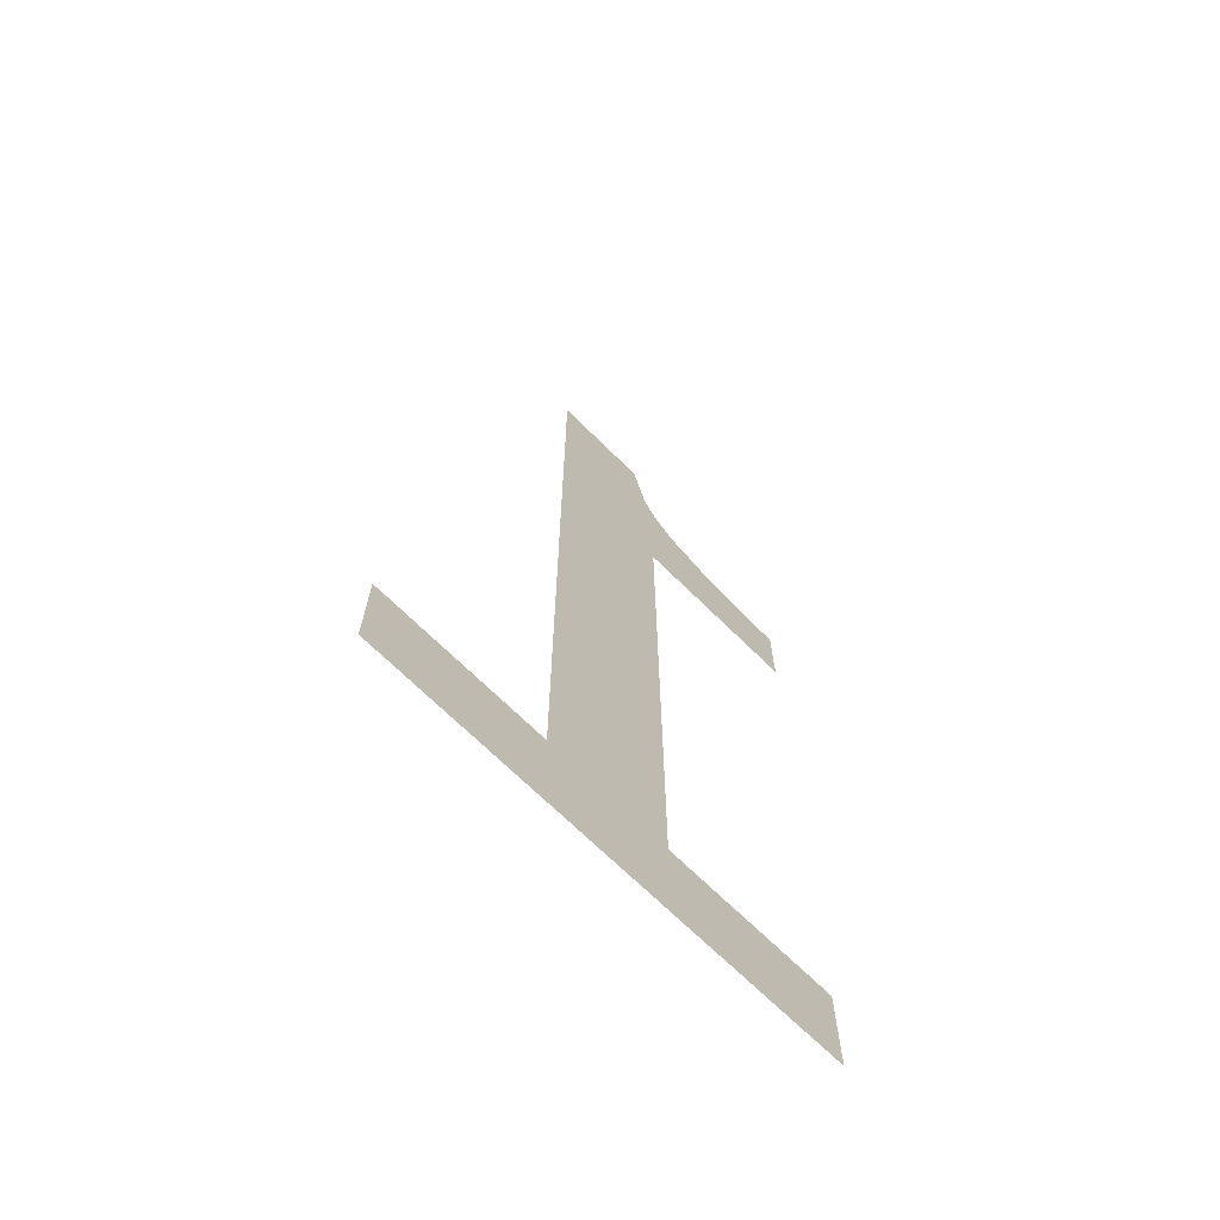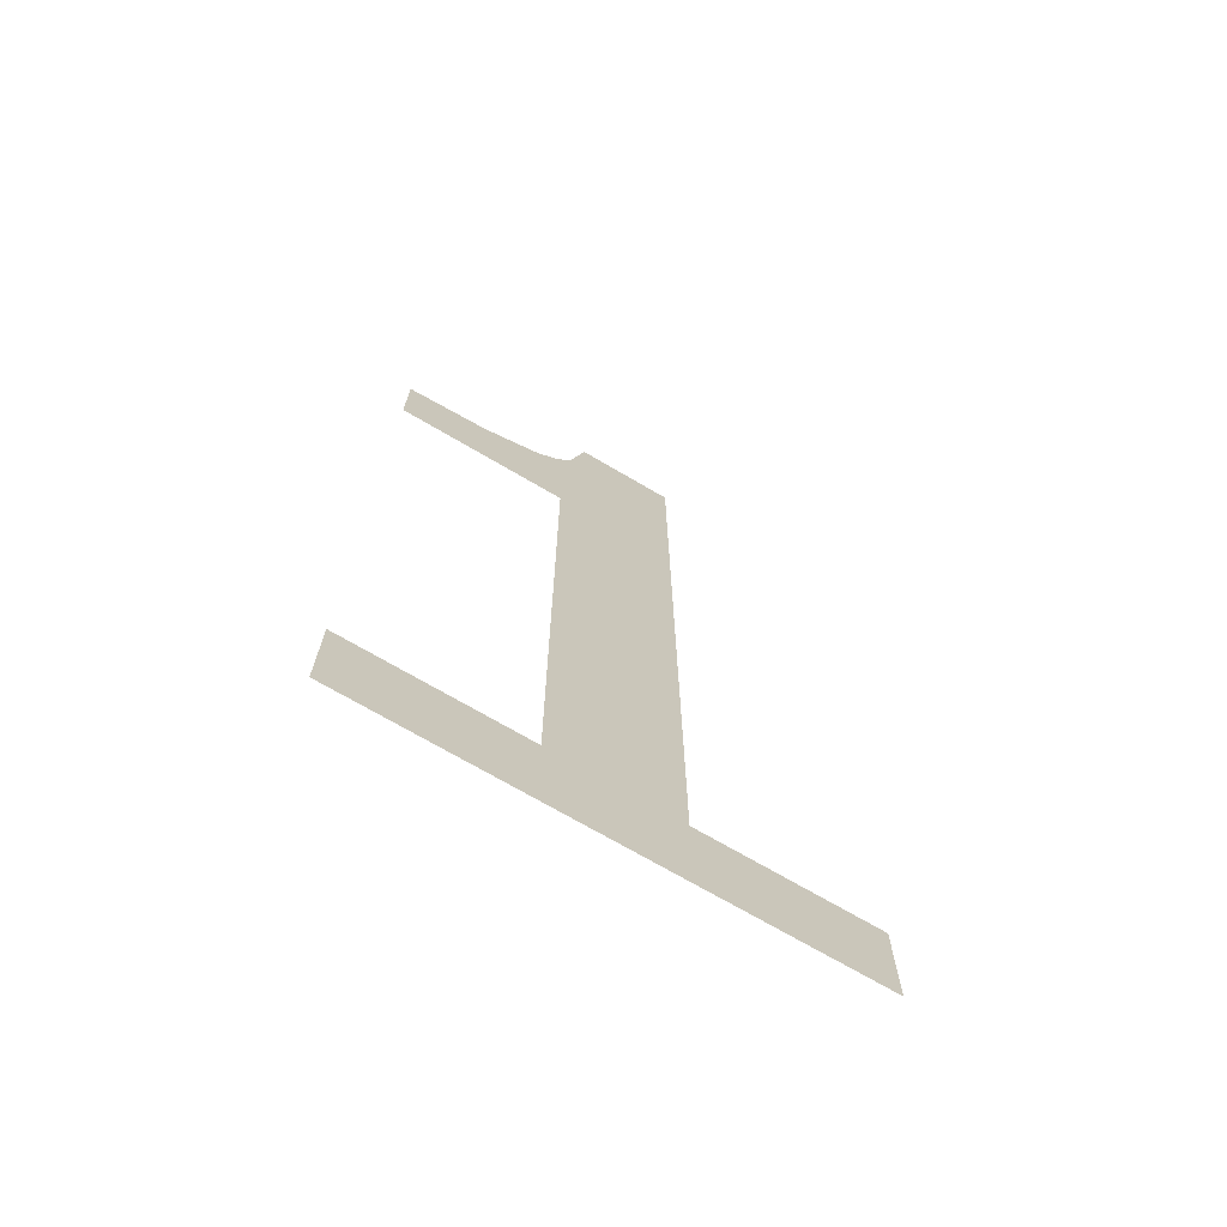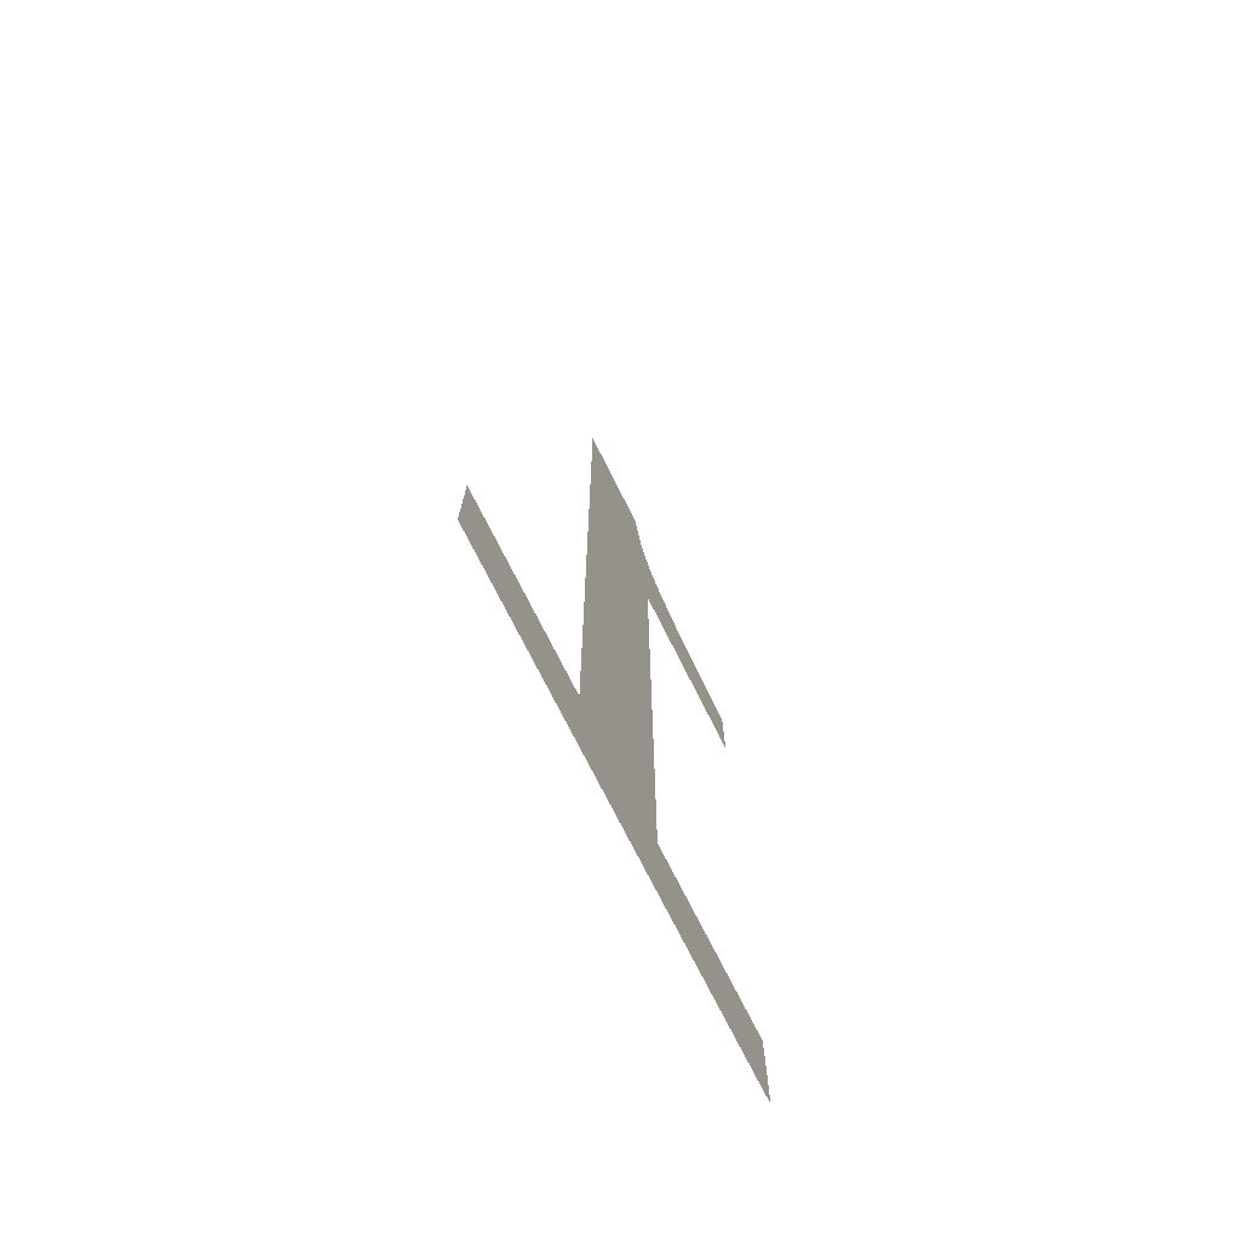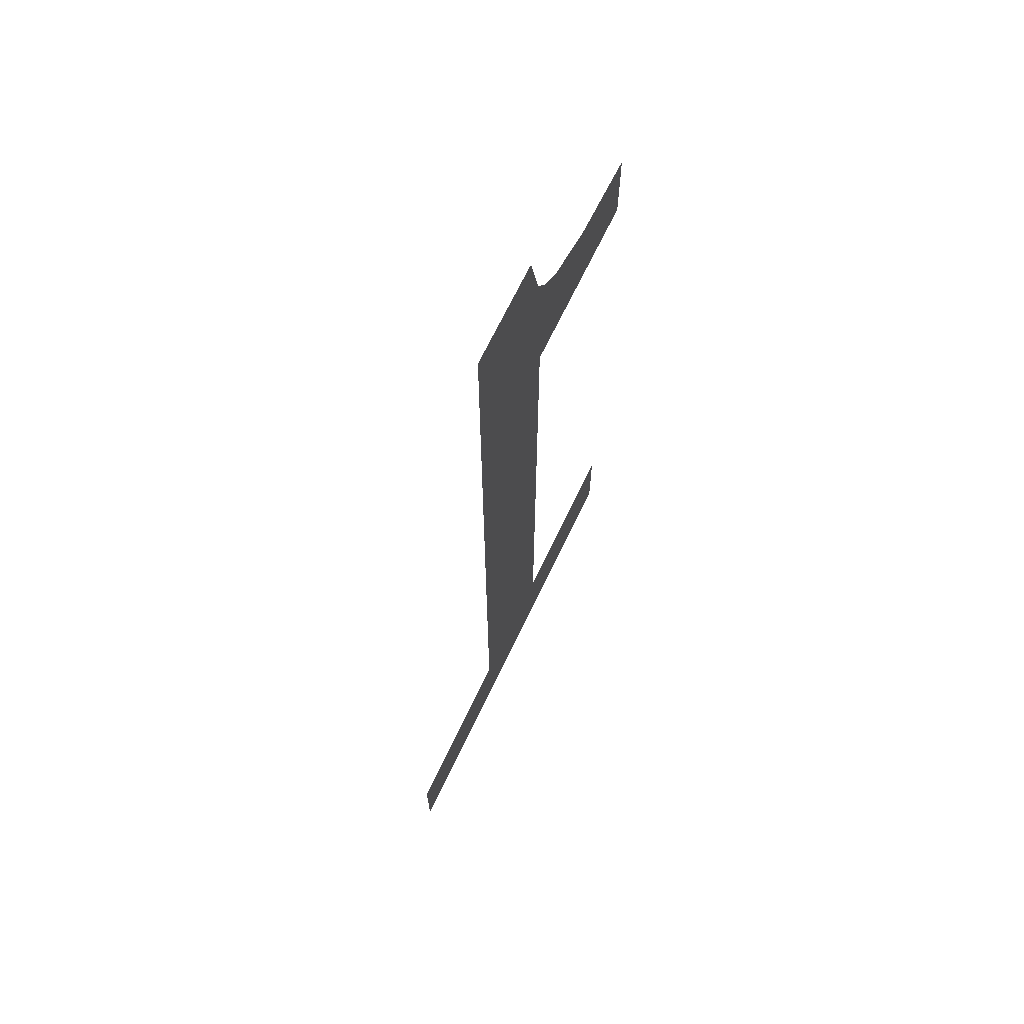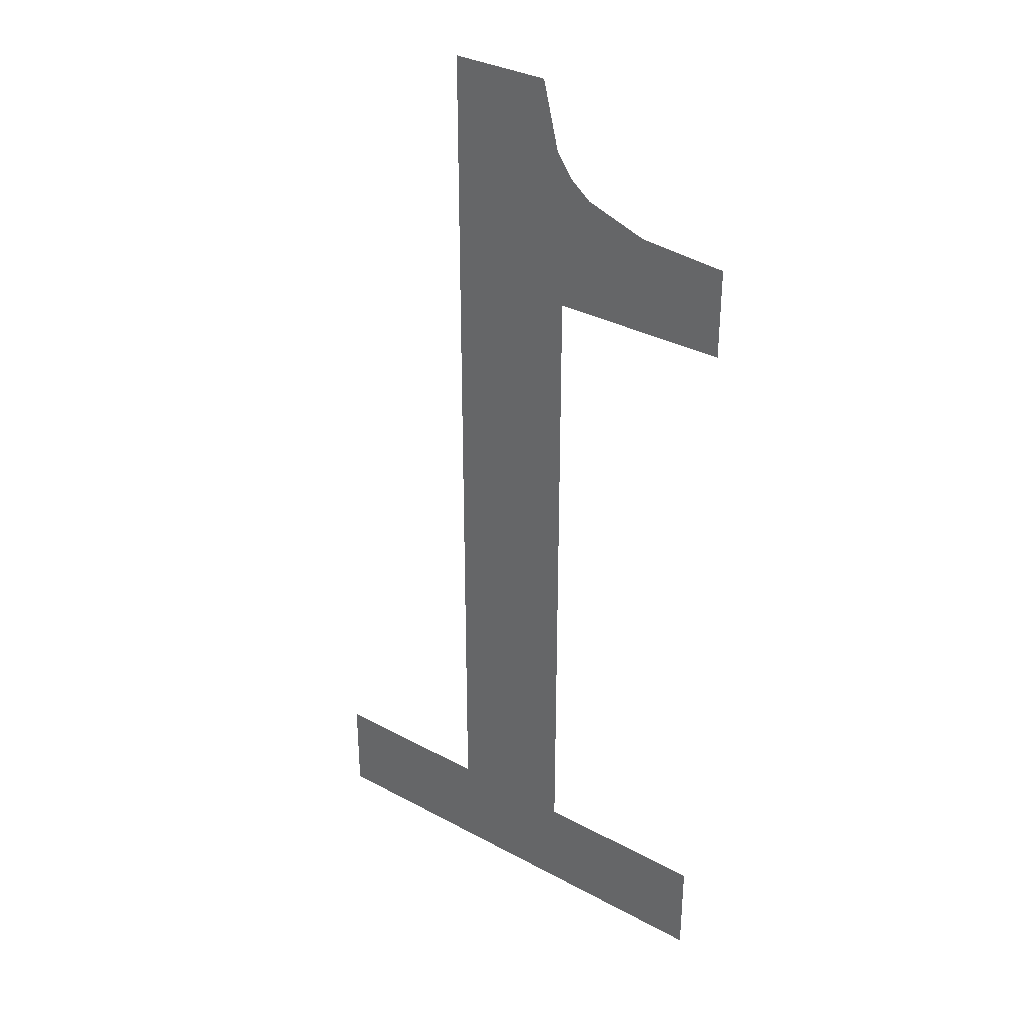
<metadata>
{"format":"obj","ext":"obj","renderer":"f3d","projection":"perspective","resolution":1024,"background":"white","views":[{"elev":-69.3,"azim":135.3,"up":"+Y"},{"elev":-71.3,"azim":-30.4,"up":"+Y"},{"elev":-73.6,"azim":116.6,"up":"+Y"},{"elev":68.9,"azim":115.6,"up":"+Y"},{"elev":33.2,"azim":-143.4,"up":"+Y"}]}
</metadata>
<code>
o mesh10/mesh10-geometry#mesh10-geometry
v 0.2993 0.5463 0.5146
v 0.2976 0.5445 0.5146
v 0.2976 0.5462 0.5146
v 0.3009 0.5445 0.5146
v 0.3004 0.5467 0.5146
v 0.3008 0.5471 0.5146
v 0.3011 0.5475 0.5146
v 0.3009 0.5322 0.5146
v 0.3033 0.5322 0.5146
v 0.3066 0.5303 0.5146
v 0.3014 0.5488 0.5146
v 0.2976 0.5303 0.5146
v 0.3066 0.5322 0.5146
v 0.3033 0.5488 0.5146
v 0.2976 0.5322 0.5146
f 1 2 3
f 2 1 4
f 3 2 1
f 4 1 2
f 4 1 5
f 5 1 4
f 4 5 6
f 6 5 4
f 4 6 7
f 7 6 4
f 4 7 8
f 8 7 4
f 9 8 7
f 7 8 9
f 10 8 9
f 9 8 10
f 9 7 11
f 11 7 9
f 12 8 10
f 10 8 12
f 10 9 13
f 13 9 10
f 9 11 14
f 14 11 9
f 8 12 15
f 15 12 8

</code>
